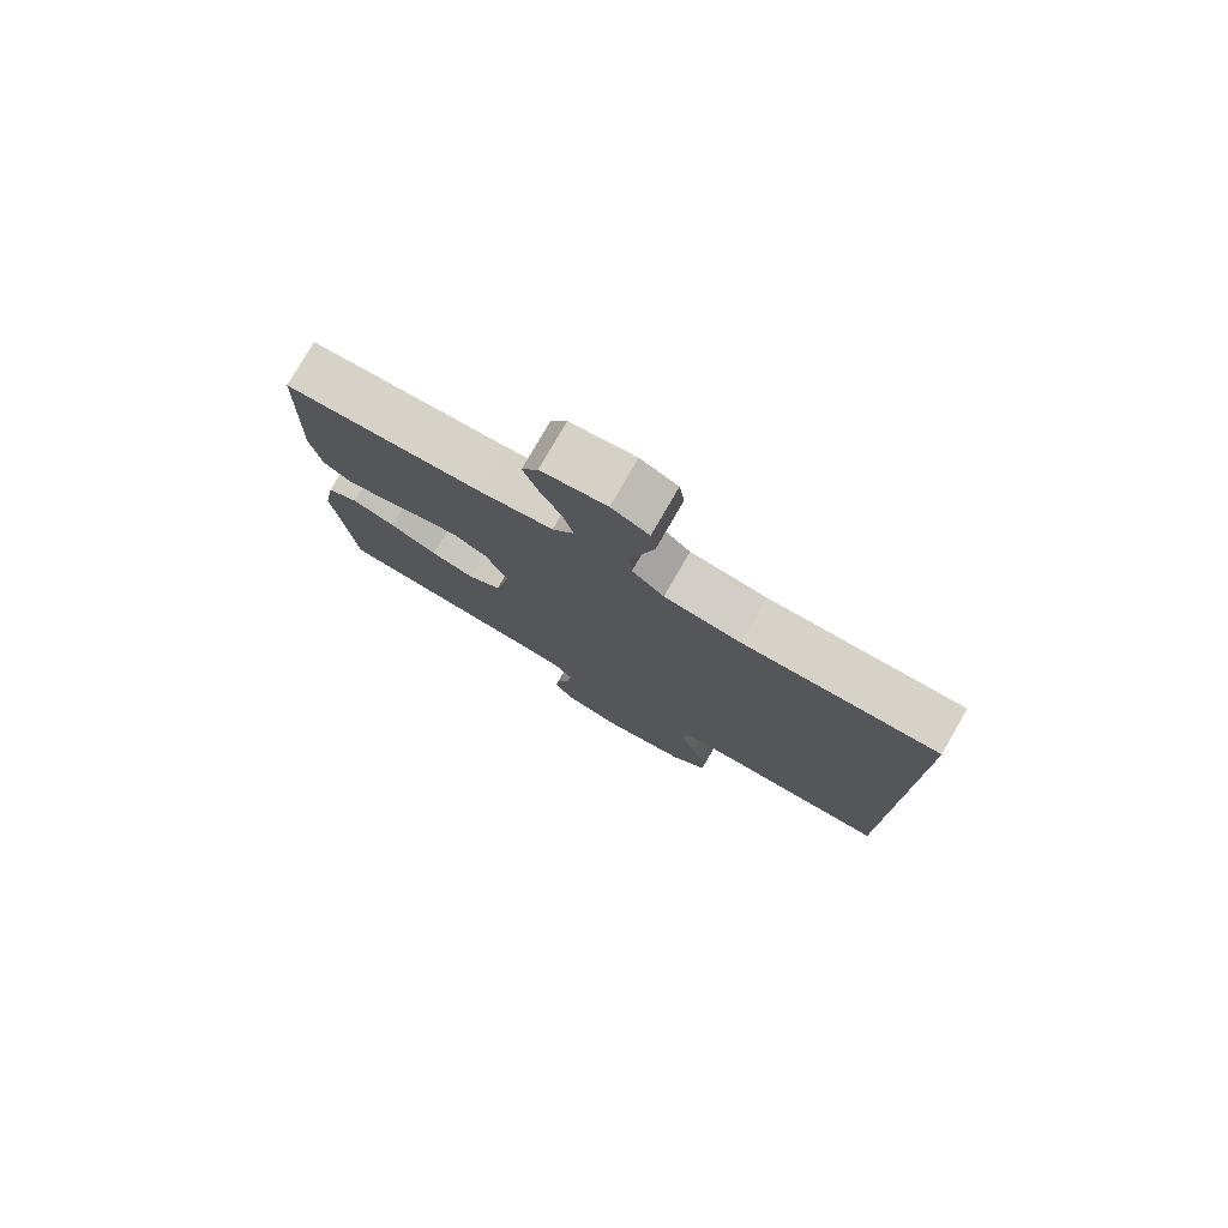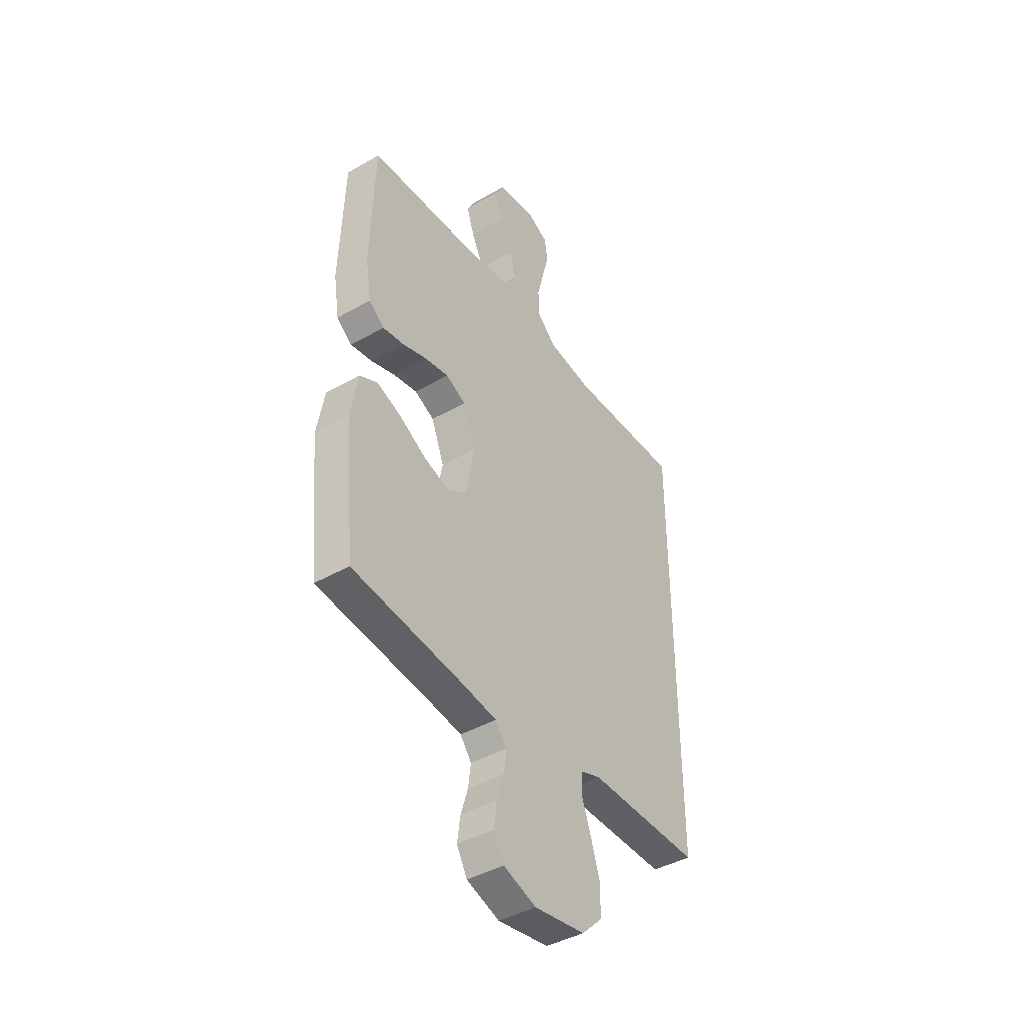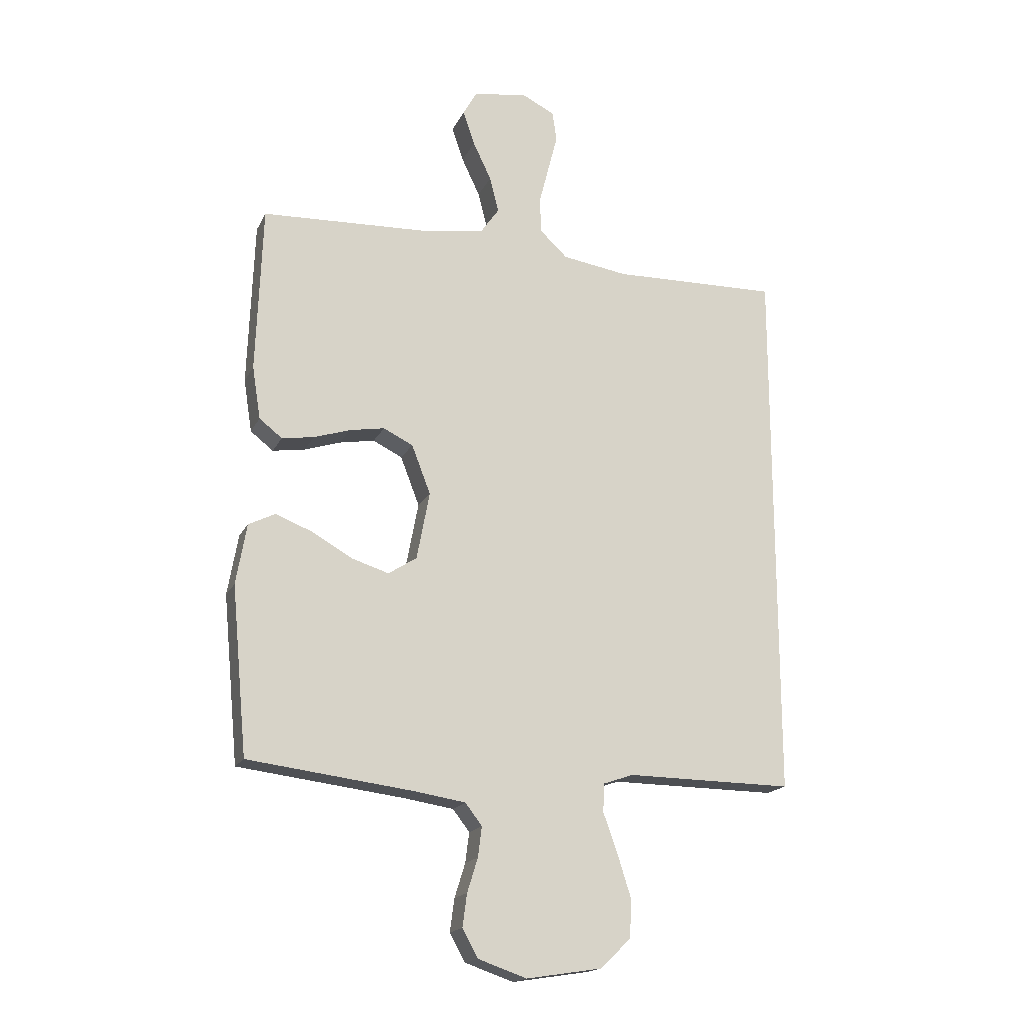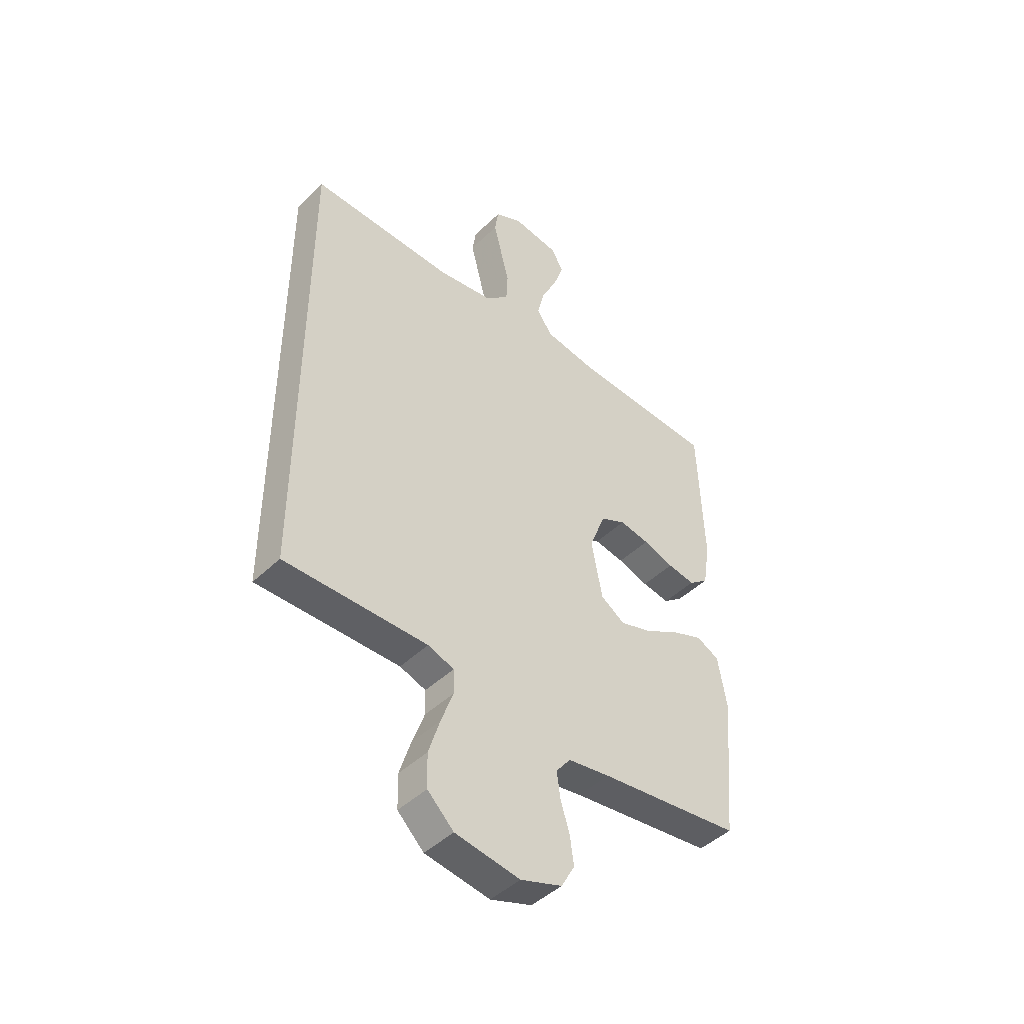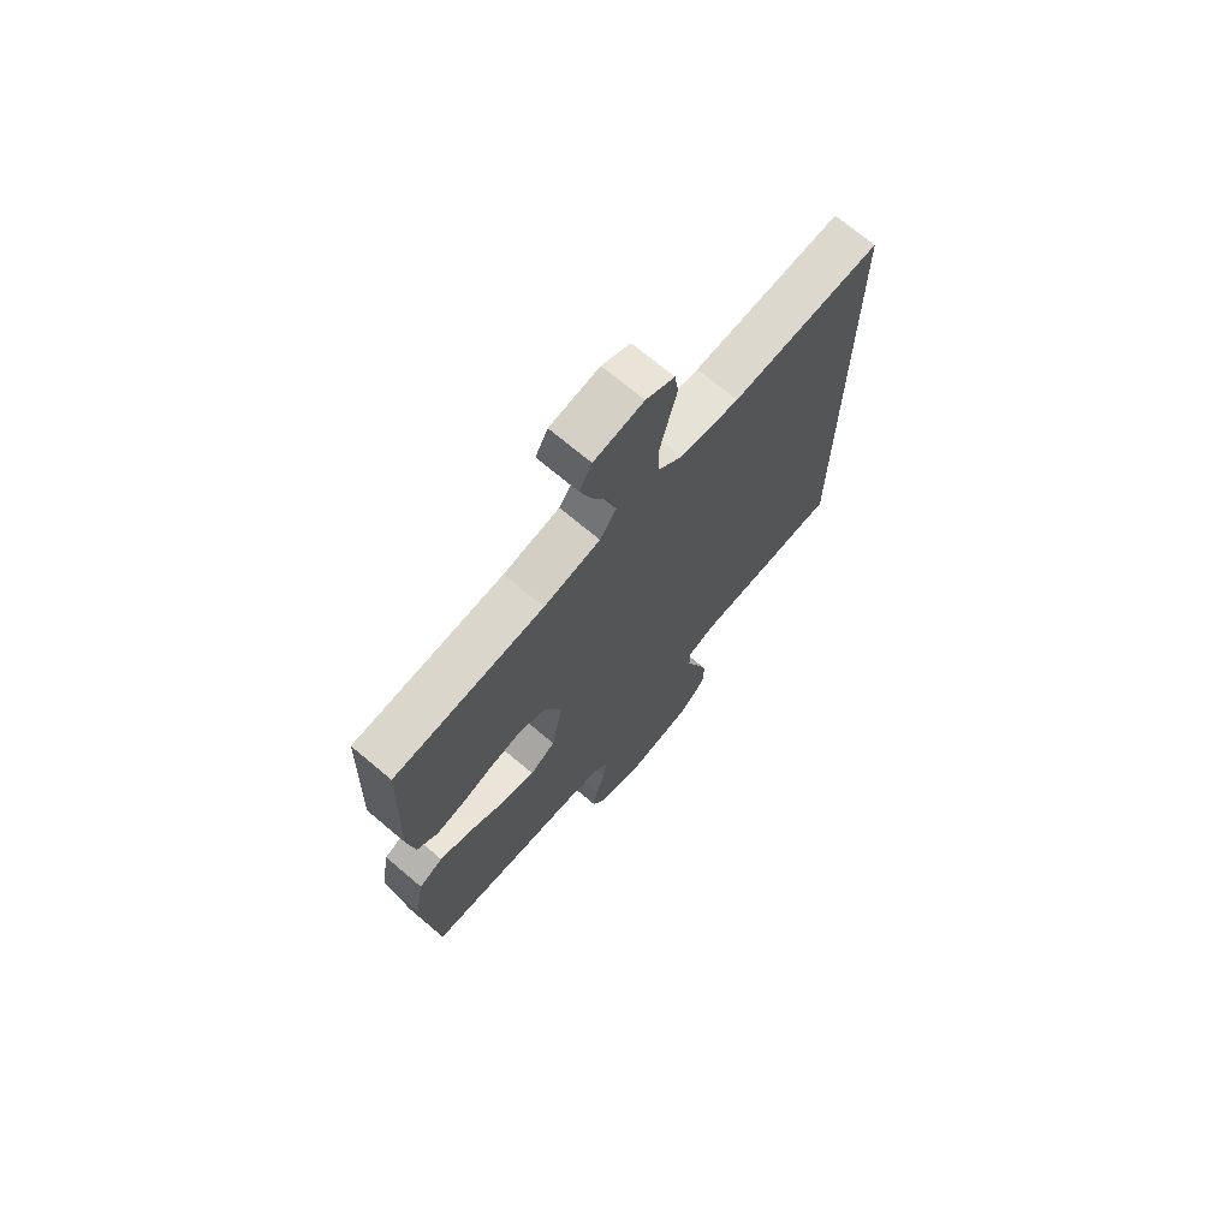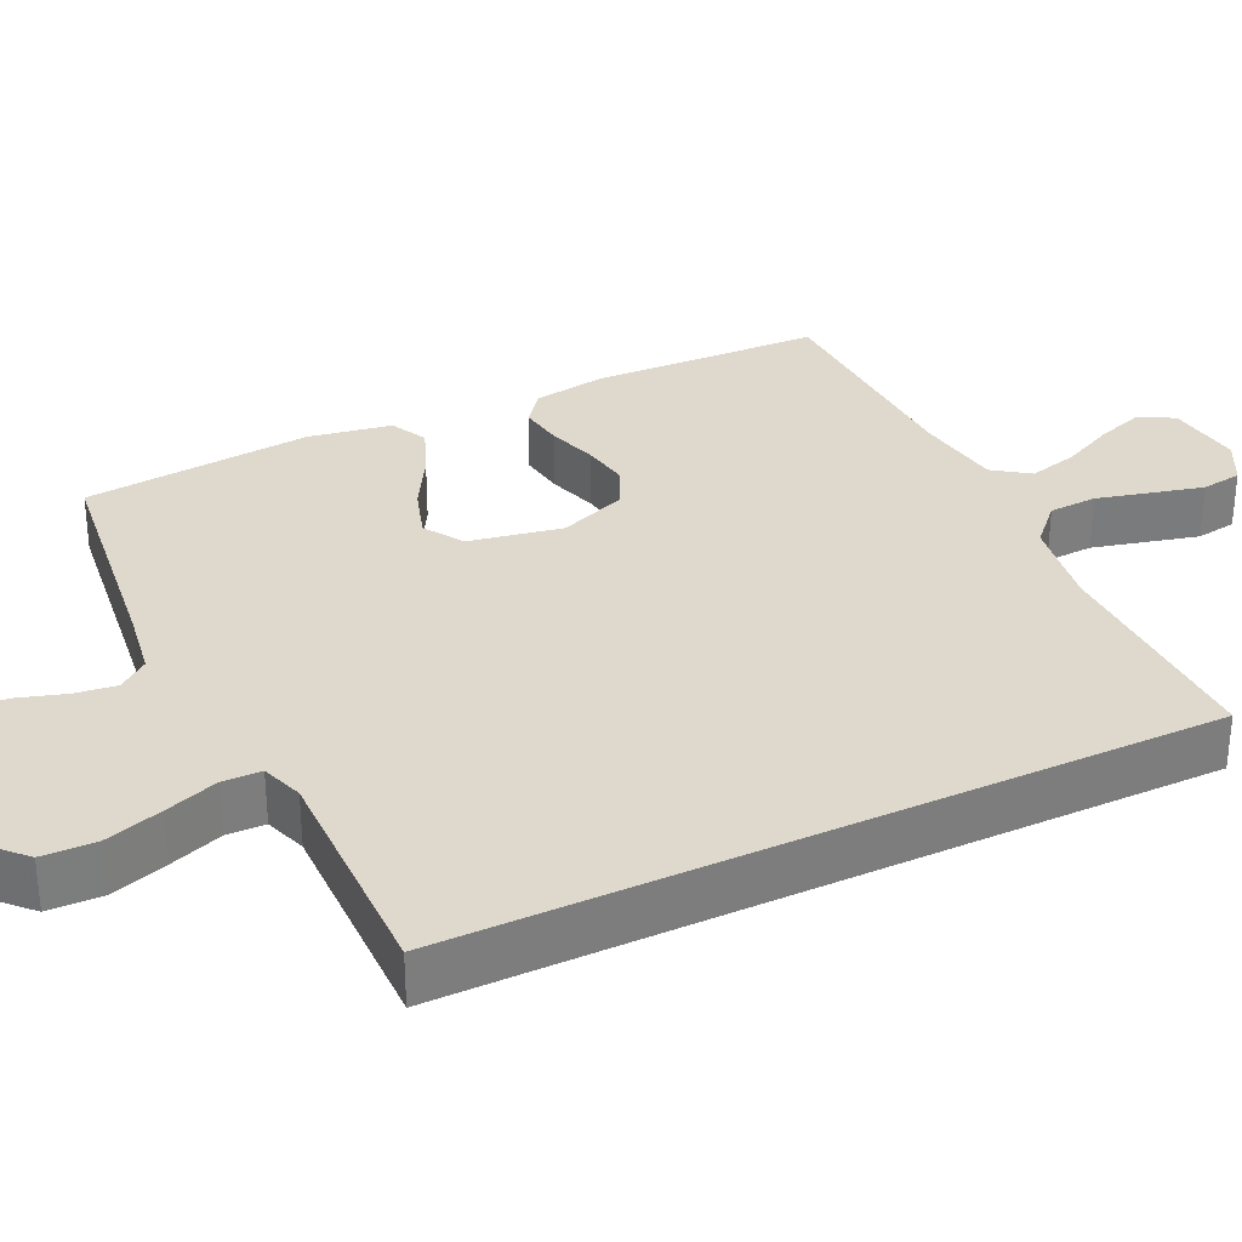
<metadata>
{"format":"obj","ext":"obj","renderer":"f3d","projection":"perspective","resolution":1024,"background":"white","views":[{"elev":78.7,"azim":-150.1,"up":"+Z"},{"elev":-42.3,"azim":124.5,"up":"+Z"},{"elev":-17.7,"azim":160.7,"up":"+Z"},{"elev":-45.5,"azim":-42.3,"up":"+Z"},{"elev":71.2,"azim":130.1,"up":"+Z"},{"elev":32.1,"azim":-115.4,"up":"+Y"}]}
</metadata>
<code>
v 0.5 0.07 0.5
v 0.511 0.07 0.2
v 0.496 0.07 0.105
v 0.455 0.07 0.073
v 0.397 0.07 0.082
v 0.332 0.07 0.103
v 0.269 0.07 0.114
v 0.216 0.07 0.088
v 0.182 0.07 0
v 0.205 0.07 -0.122
v 0.256 0.07 -0.155
v 0.323 0.07 -0.134
v 0.395 0.07 -0.093
v 0.461 0.07 -0.067
v 0.509 0.07 -0.091
v 0.528 0.07 -0.2
v 0.5 0.07 -0.5
v 0.2 0.07 -0.537
v 0.111 0.07 -0.551
v 0.081 0.07 -0.59
v 0.088 0.07 -0.644
v 0.107 0.07 -0.705
v 0.115 0.07 -0.764
v 0.087 0.07 -0.814
v 0 0.07 -0.844
v -0.136 0.07 -0.823
v -0.191 0.07 -0.77
v -0.193 0.07 -0.7
v -0.169 0.07 -0.624
v -0.144 0.07 -0.554
v -0.145 0.07 -0.503
v -0.2 0.07 -0.484
v -0.5 0.07 -0.487
v -0.5 0.07 0.492
v -0.2 0.07 0.485
v -0.082 0.07 0.503
v -0.033 0.07 0.549
v -0.03 0.07 0.612
v -0.048 0.07 0.683
v -0.065 0.07 0.75
v -0.057 0.07 0.803
v 0 0.07 0.832
v 0.099 0.07 0.818
v 0.124 0.07 0.773
v 0.103 0.07 0.711
v 0.07 0.07 0.642
v 0.054 0.07 0.578
v 0.087 0.07 0.531
v 0.2 0.07 0.513
v 0.5 0 0.5
v 0.511 0 0.2
v 0.496 0 0.105
v 0.455 0 0.073
v 0.397 0 0.082
v 0.332 0 0.103
v 0.269 0 0.114
v 0.216 0 0.088
v 0.182 0 0
v 0.205 0 -0.122
v 0.256 0 -0.155
v 0.323 0 -0.134
v 0.395 0 -0.093
v 0.461 0 -0.067
v 0.509 0 -0.091
v 0.528 0 -0.2
v 0.5 0 -0.5
v 0.2 0 -0.537
v 0.111 0 -0.551
v 0.081 0 -0.59
v 0.088 0 -0.644
v 0.107 0 -0.705
v 0.115 0 -0.764
v 0.087 0 -0.814
v 0 0 -0.844
v -0.136 0 -0.823
v -0.191 0 -0.77
v -0.193 0 -0.7
v -0.169 0 -0.624
v -0.144 0 -0.554
v -0.145 0 -0.503
v -0.2 0 -0.484
v -0.5 0 -0.487
v -0.5 0 0.492
v -0.2 0 0.485
v -0.082 0 0.503
v -0.033 0 0.549
v -0.03 0 0.612
v -0.048 0 0.683
v -0.065 0 0.75
v -0.057 0 0.803
v 0 0 0.832
v 0.099 0 0.818
v 0.124 0 0.773
v 0.103 0 0.711
v 0.07 0 0.642
v 0.054 0 0.578
v 0.087 0 0.531
v 0.2 0 0.513
f 44 45 46
f 43 44 46
f 42 43 46
f 41 42 46
f 40 41 46
f 39 40 46
f 38 39 46 47
f 37 38 47 48
f 32 33 34 35
f 31 32 35 36
f 37 48 49
f 36 37 49
f 31 36 49
f 30 31 49
f 28 29 30
f 27 28 30
f 26 27 30
f 25 26 30
f 24 25 30
f 23 24 30
f 22 23 30
f 21 22 30
f 16 17 18
f 15 16 18
f 14 15 18
f 13 14 18
f 12 13 18
f 11 12 18 19
f 10 11 19 20
f 4 5 6
f 3 4 6
f 2 3 6
f 1 2 6
f 49 1 6
f 49 6 7
f 20 21 30
f 9 10 20 30
f 8 9 30 49
f 7 8 49
f 95 94 93
f 95 93 92
f 95 92 91
f 95 91 90
f 95 90 89
f 95 89 88
f 96 95 88 87
f 97 96 87 86
f 84 83 82 81
f 85 84 81 80
f 98 97 86
f 98 86 85
f 98 85 80
f 98 80 79
f 79 78 77
f 79 77 76
f 79 76 75
f 79 75 74
f 79 74 73
f 79 73 72
f 79 72 71
f 79 71 70
f 67 66 65
f 67 65 64
f 67 64 63
f 67 63 62
f 67 62 61
f 68 67 61 60
f 69 68 60 59
f 55 54 53
f 55 53 52
f 55 52 51
f 55 51 50
f 55 50 98
f 56 55 98
f 79 70 69
f 79 69 59 58
f 98 79 58 57
f 98 57 56
f 1 50 51 2
f 2 51 52 3
f 3 52 53 4
f 4 53 54 5
f 5 54 55 6
f 6 55 56 7
f 7 56 57 8
f 8 57 58 9
f 9 58 59 10
f 10 59 60 11
f 11 60 61 12
f 12 61 62 13
f 13 62 63 14
f 14 63 64 15
f 15 64 65 16
f 16 65 66 17
f 17 66 67 18
f 18 67 68 19
f 19 68 69 20
f 20 69 70 21
f 21 70 71 22
f 22 71 72 23
f 23 72 73 24
f 24 73 74 25
f 25 74 75 26
f 26 75 76 27
f 27 76 77 28
f 28 77 78 29
f 29 78 79 30
f 30 79 80 31
f 31 80 81 32
f 32 81 82 33
f 33 82 83 34
f 34 83 84 35
f 35 84 85 36
f 36 85 86 37
f 37 86 87 38
f 38 87 88 39
f 39 88 89 40
f 40 89 90 41
f 41 90 91 42
f 42 91 92 43
f 43 92 93 44
f 44 93 94 45
f 45 94 95 46
f 46 95 96 47
f 47 96 97 48
f 48 97 98 49
f 49 98 50 1

</code>
